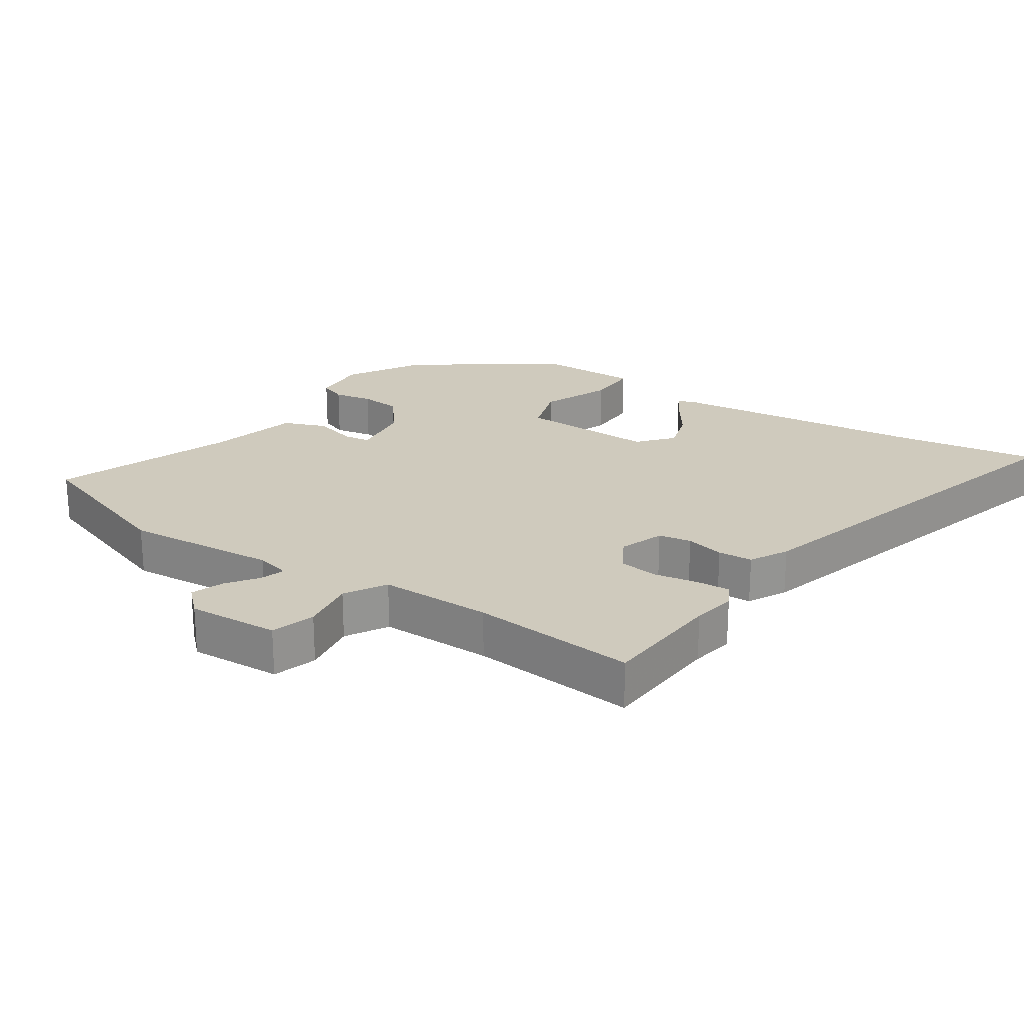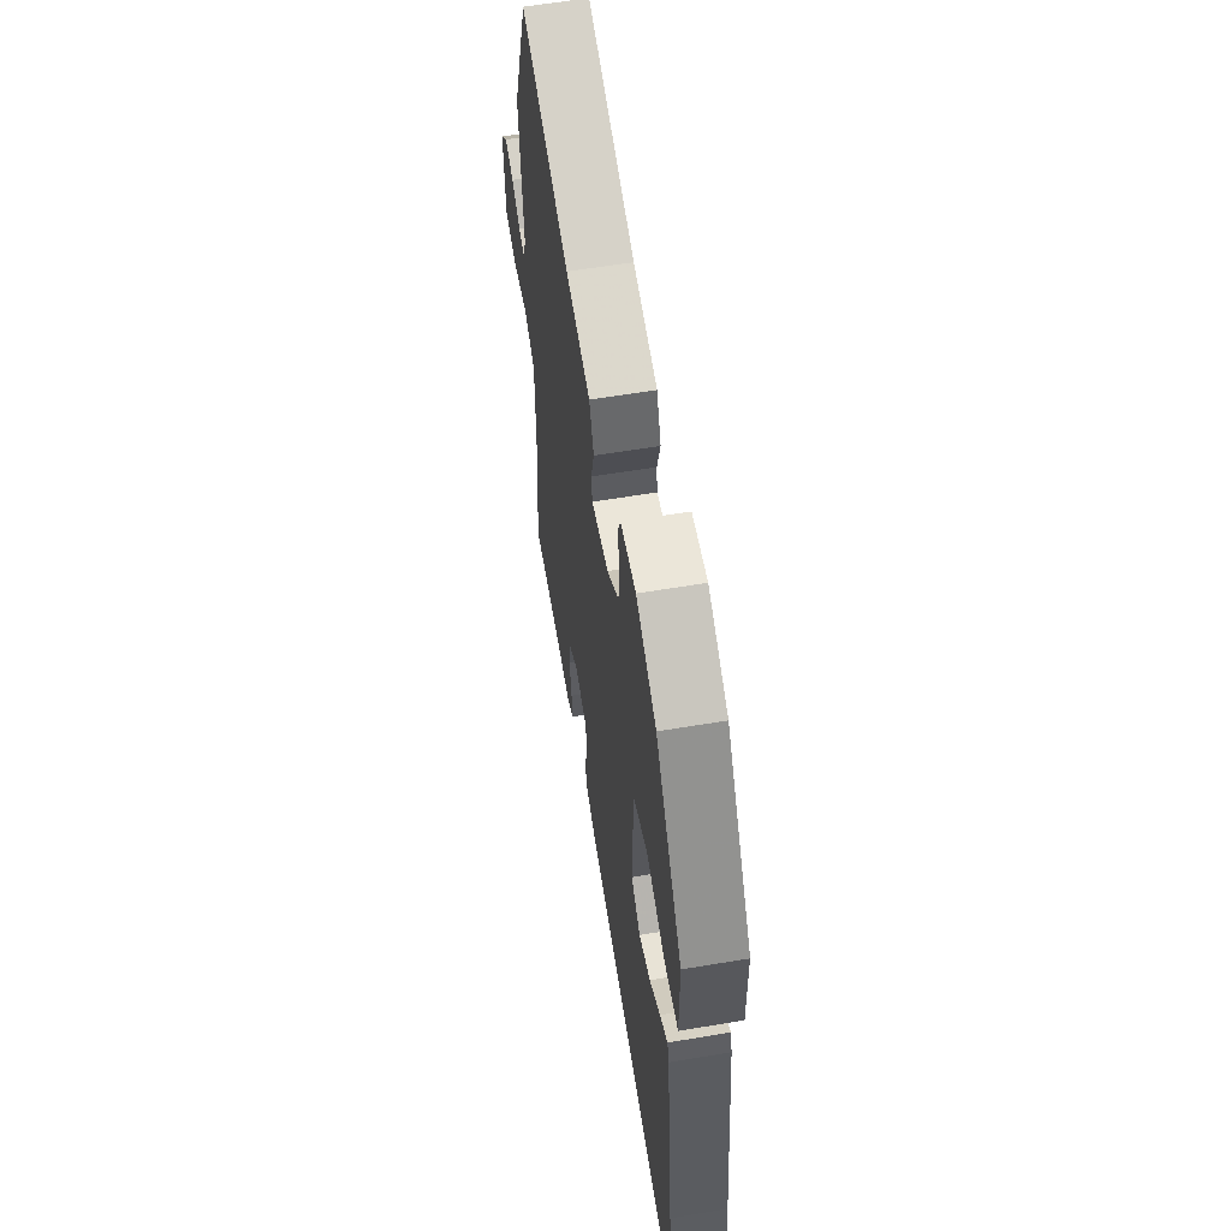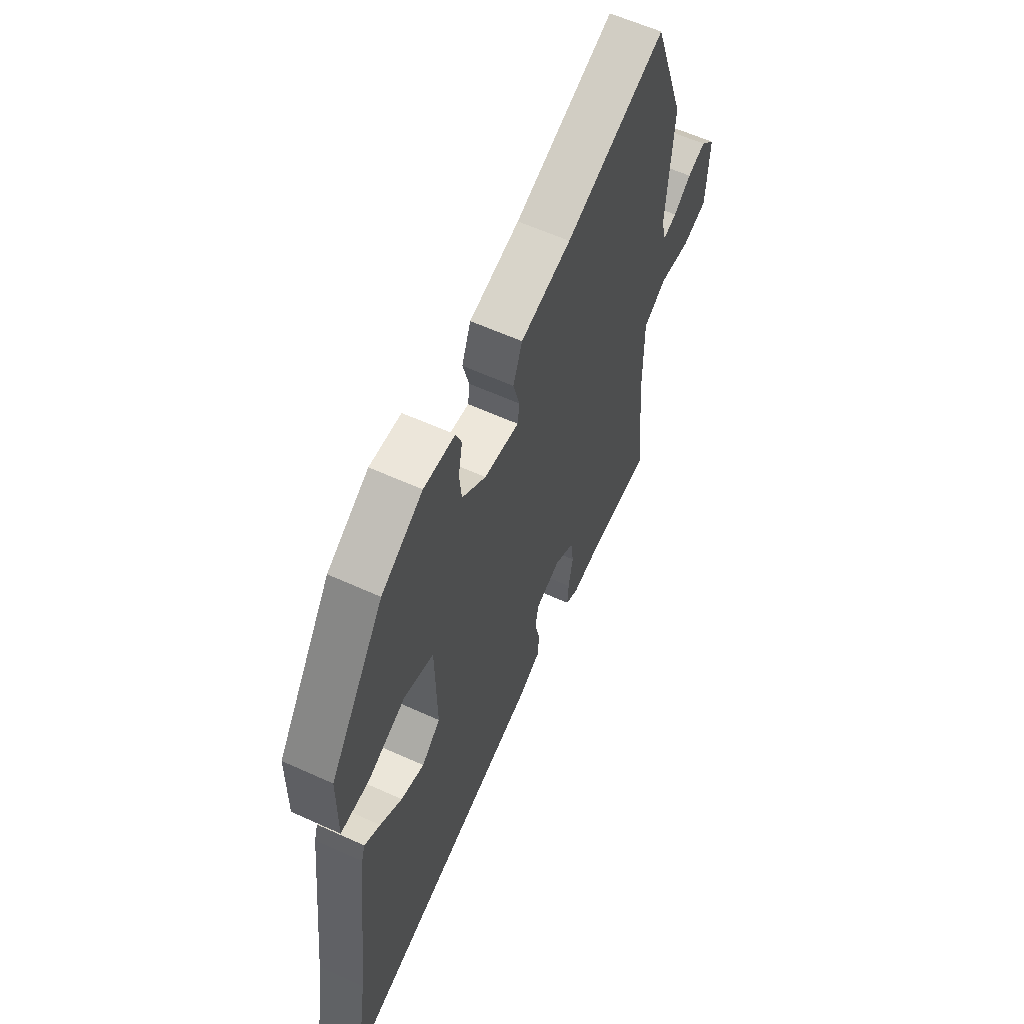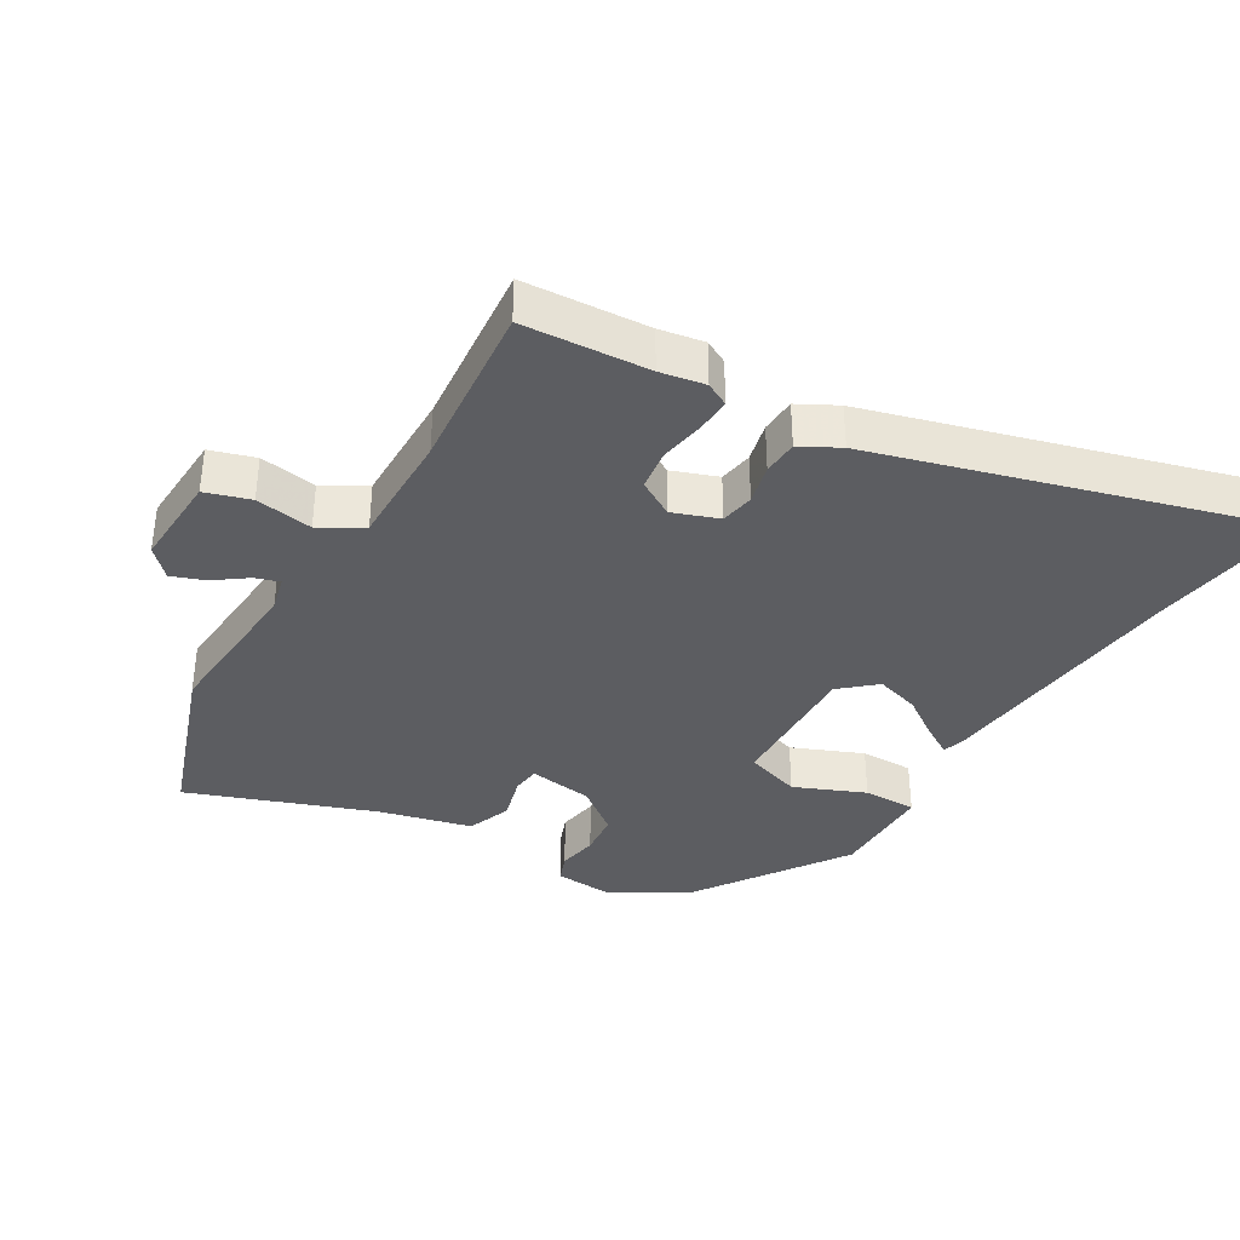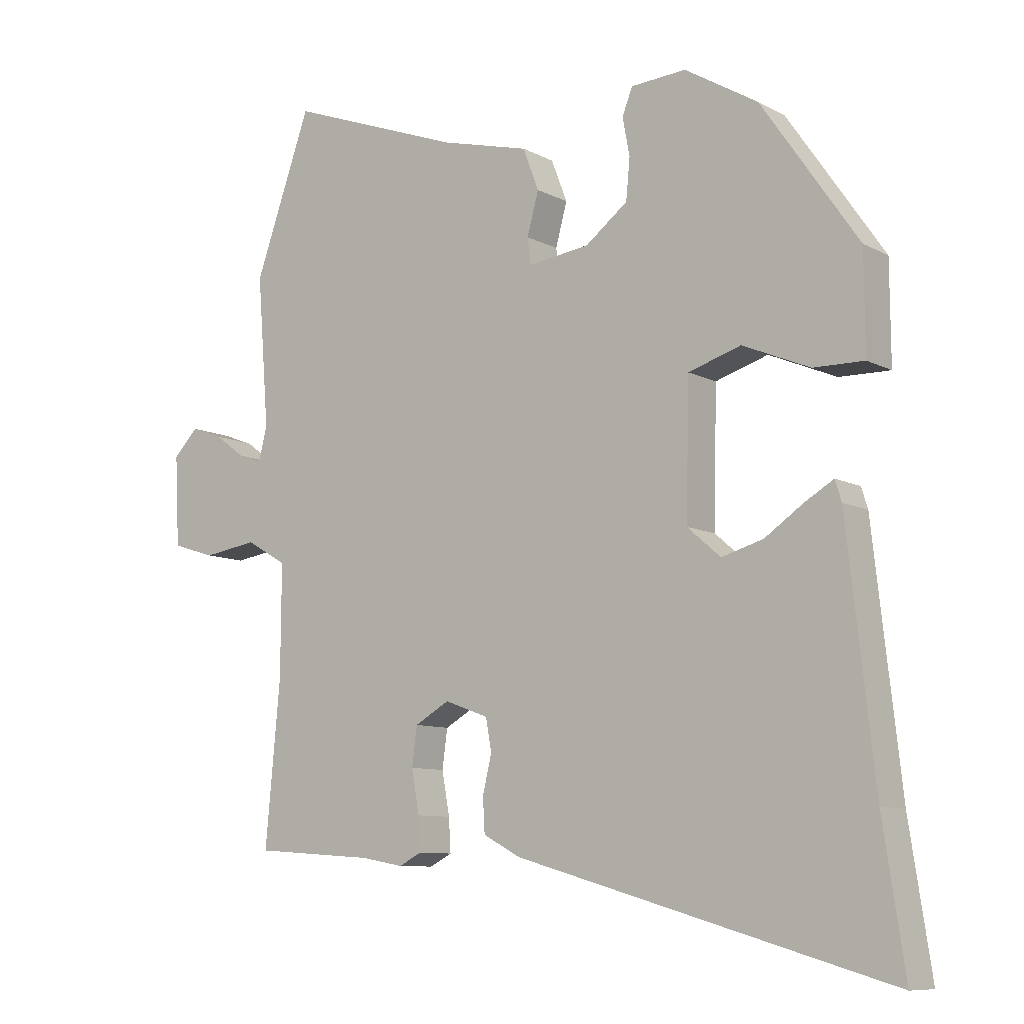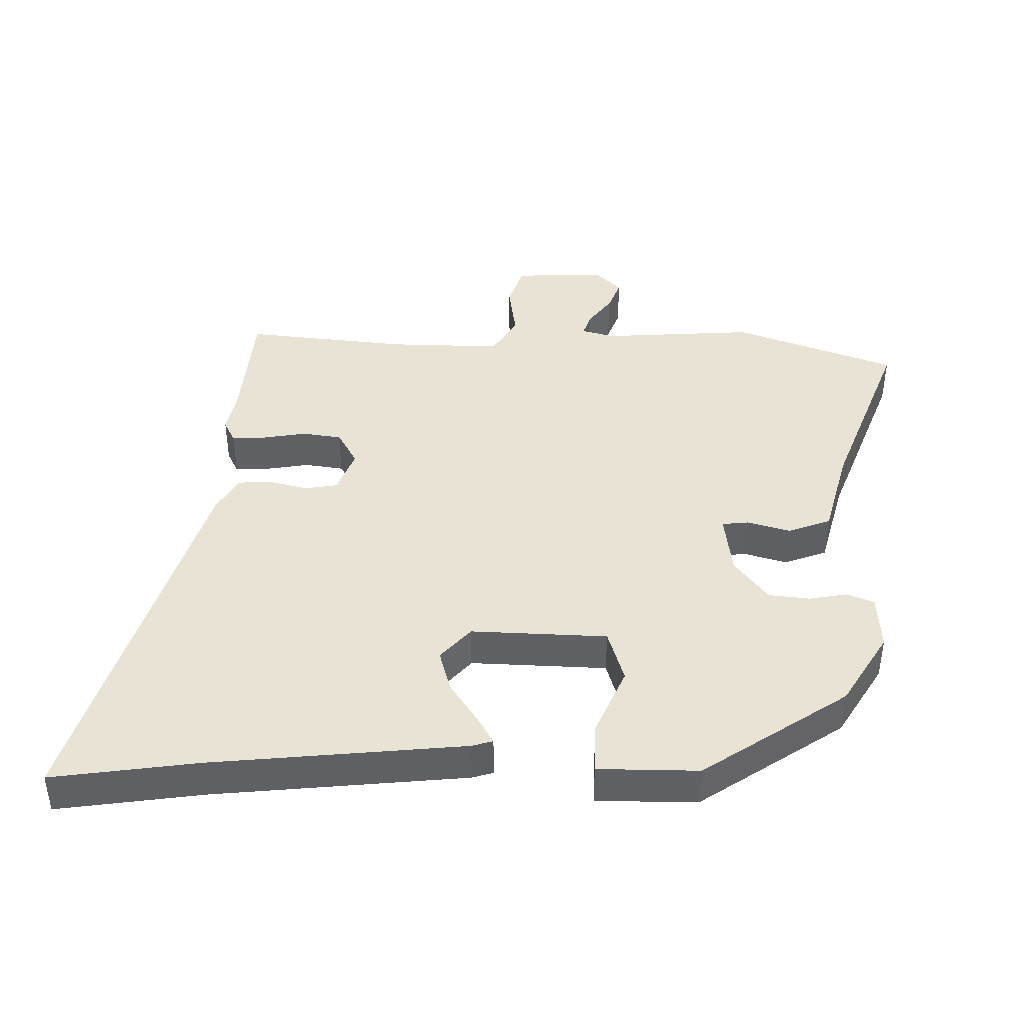
<metadata>
{"format":"obj","ext":"obj","renderer":"f3d","projection":"perspective","resolution":1024,"background":"white","views":[{"elev":23.1,"azim":123.6,"up":"+Y"},{"elev":59.2,"azim":-99.8,"up":"+Z"},{"elev":60.0,"azim":-65.0,"up":"+Z"},{"elev":-37.2,"azim":149.3,"up":"+Y"},{"elev":-9.1,"azim":-143.8,"up":"+Z"},{"elev":42.2,"azim":-88.4,"up":"+Y"}]}
</metadata>
<code>
v -0.338 0.07 0.476
v -0.224 0.07 0.544
v -0.138 0.07 0.538
v -0.122 0.07 0.497
v -0.133 0.07 0.438
v -0.127 0.07 0.375
v -0.061 0.07 0.324
v 0.035 0.07 0.311
v 0.04 0.07 0.352
v 0.022 0.07 0.418
v 0.047 0.07 0.483
v 0.185 0.07 0.518
v 0.458 0.07 0.619
v 0.546 0.07 0.37
v 0.528 0.07 0.137
v 0.541 0.07 0.085
v 0.578 0.07 0.097
v 0.626 0.07 0.132
v 0.675 0.07 0.15
v 0.714 0.07 0.11
v 0.707 0.07 -0.03
v 0.64 0.07 -0.051
v 0.555 0.07 -0.038
v 0.492 0.07 -0.075
v 0.493 0.07 -0.247
v 0.516 0.07 -0.499
v 0.329 0.07 -0.512
v 0.262 0.07 -0.524
v 0.227 0.07 -0.506
v 0.23 0.07 -0.454
v 0.242 0.07 -0.387
v 0.234 0.07 -0.327
v 0.18 0.07 -0.296
v 0.112 0.07 -0.321
v 0.103 0.07 -0.371
v 0.117 0.07 -0.43
v 0.114 0.07 -0.483
v 0.056 0.07 -0.514
v -0.528 0.07 -0.681
v -0.494 0.07 -0.459
v -0.451 0.07 -0.075
v -0.441 0.07 -0.043
v -0.397 0.07 -0.069
v -0.336 0.07 -0.111
v -0.271 0.07 -0.13
v -0.219 0.07 -0.085
v -0.224 0.07 0.123
v -0.306 0.07 0.149
v -0.411 0.07 0.105
v -0.49 0.07 0.104
v -0.489 0.07 0.257
v -0.338 0 0.476
v -0.224 0 0.544
v -0.138 0 0.538
v -0.122 0 0.497
v -0.133 0 0.438
v -0.127 0 0.375
v -0.061 0 0.324
v 0.035 0 0.311
v 0.04 0 0.352
v 0.022 0 0.418
v 0.047 0 0.483
v 0.185 0 0.518
v 0.458 0 0.619
v 0.546 0 0.37
v 0.528 0 0.137
v 0.541 0 0.085
v 0.578 0 0.097
v 0.626 0 0.132
v 0.675 0 0.15
v 0.714 0 0.11
v 0.707 0 -0.03
v 0.64 0 -0.051
v 0.555 0 -0.038
v 0.492 0 -0.075
v 0.493 0 -0.247
v 0.516 0 -0.499
v 0.329 0 -0.512
v 0.262 0 -0.524
v 0.227 0 -0.506
v 0.23 0 -0.454
v 0.242 0 -0.387
v 0.234 0 -0.327
v 0.18 0 -0.296
v 0.112 0 -0.321
v 0.103 0 -0.371
v 0.117 0 -0.43
v 0.114 0 -0.483
v 0.056 0 -0.514
v -0.528 0 -0.681
v -0.494 0 -0.459
v -0.451 0 -0.075
v -0.441 0 -0.043
v -0.397 0 -0.069
v -0.336 0 -0.111
v -0.271 0 -0.13
v -0.219 0 -0.085
v -0.224 0 0.123
v -0.306 0 0.149
v -0.411 0 0.105
v -0.49 0 0.104
v -0.489 0 0.257
f 48 49 50 51
f 47 48 51 1
f 41 42 43 44
f 40 41 44
f 40 44 45
f 39 40 45 46
f 35 36 37 38
f 34 35 38 39
f 28 29 30 31
f 27 28 31 32
f 25 26 27 32
f 24 25 32 33
f 20 21 22 23
f 20 23 24
f 17 18 19 20
f 16 17 20 24
f 15 16 24 33
f 12 13 14 15
f 9 10 11 12
f 8 9 12 15
f 7 8 15 33
f 2 3 4 5
f 47 1 2 5
f 46 47 5 6
f 34 39 46
f 33 34 46
f 6 7 33 46
f 102 101 100 99
f 52 102 99 98
f 95 94 93 92
f 95 92 91
f 96 95 91
f 97 96 91 90
f 89 88 87 86
f 90 89 86 85
f 82 81 80 79
f 83 82 79 78
f 83 78 77 76
f 84 83 76 75
f 74 73 72 71
f 75 74 71
f 71 70 69 68
f 75 71 68 67
f 84 75 67 66
f 66 65 64 63
f 63 62 61 60
f 66 63 60 59
f 84 66 59 58
f 56 55 54 53
f 56 53 52 98
f 57 56 98 97
f 97 90 85
f 97 85 84
f 97 84 58 57
f 1 52 53 2
f 2 53 54 3
f 3 54 55 4
f 4 55 56 5
f 5 56 57 6
f 6 57 58 7
f 7 58 59 8
f 8 59 60 9
f 9 60 61 10
f 10 61 62 11
f 11 62 63 12
f 12 63 64 13
f 13 64 65 14
f 14 65 66 15
f 15 66 67 16
f 16 67 68 17
f 17 68 69 18
f 18 69 70 19
f 19 70 71 20
f 20 71 72 21
f 21 72 73 22
f 22 73 74 23
f 23 74 75 24
f 24 75 76 25
f 25 76 77 26
f 26 77 78 27
f 27 78 79 28
f 28 79 80 29
f 29 80 81 30
f 30 81 82 31
f 31 82 83 32
f 32 83 84 33
f 33 84 85 34
f 34 85 86 35
f 35 86 87 36
f 36 87 88 37
f 37 88 89 38
f 38 89 90 39
f 39 90 91 40
f 40 91 92 41
f 41 92 93 42
f 42 93 94 43
f 43 94 95 44
f 44 95 96 45
f 45 96 97 46
f 46 97 98 47
f 47 98 99 48
f 48 99 100 49
f 49 100 101 50
f 50 101 102 51
f 51 102 52 1

</code>
